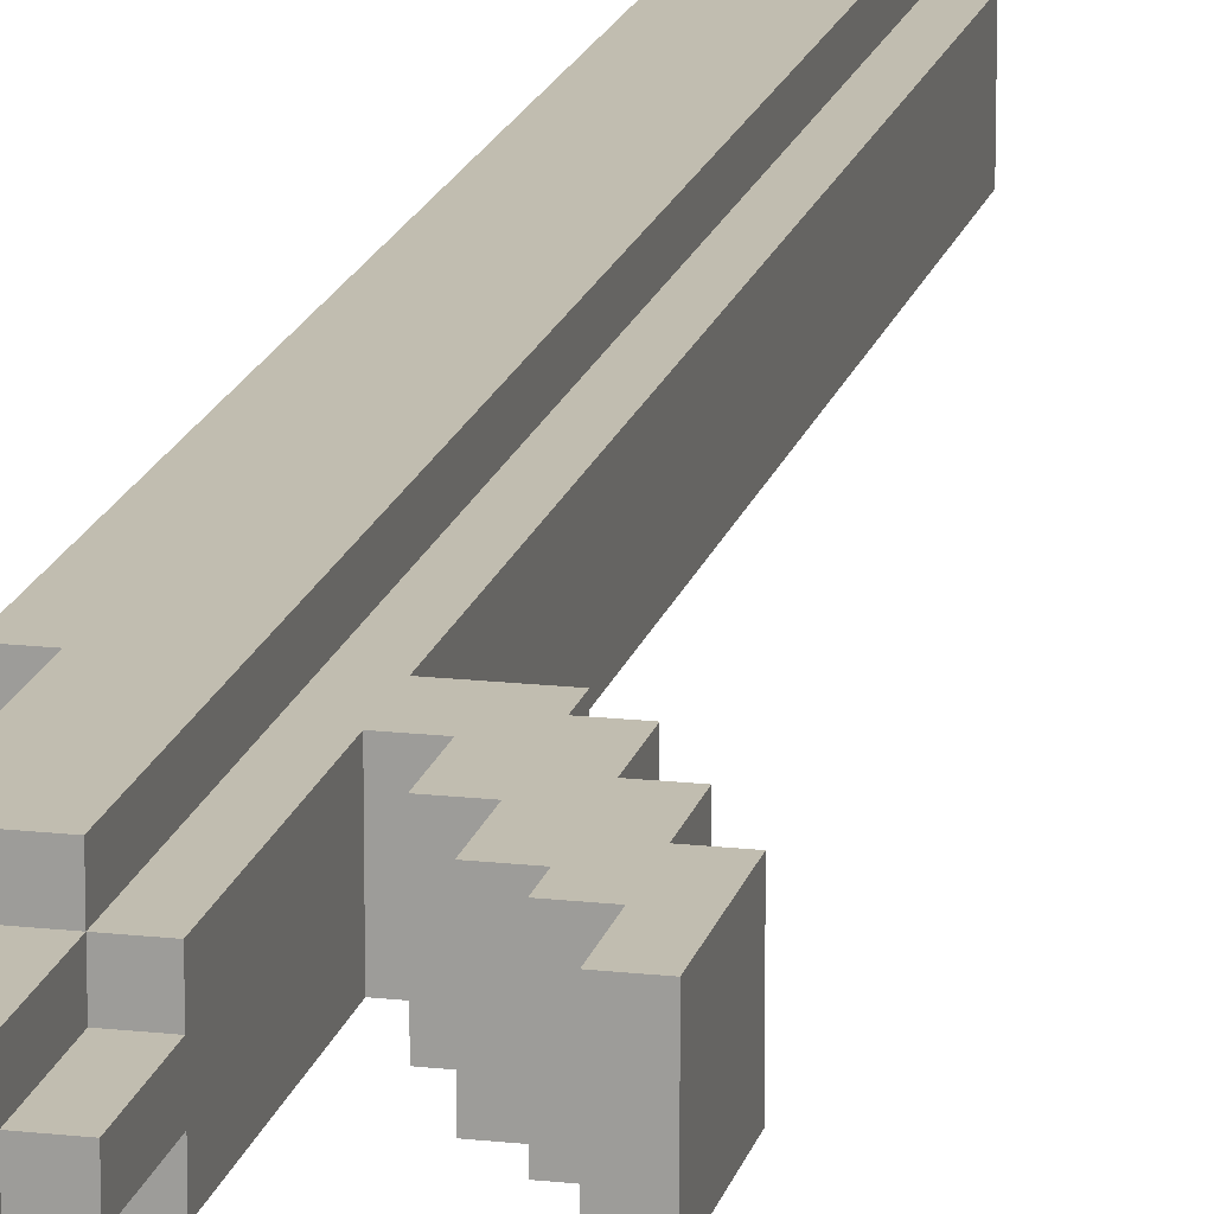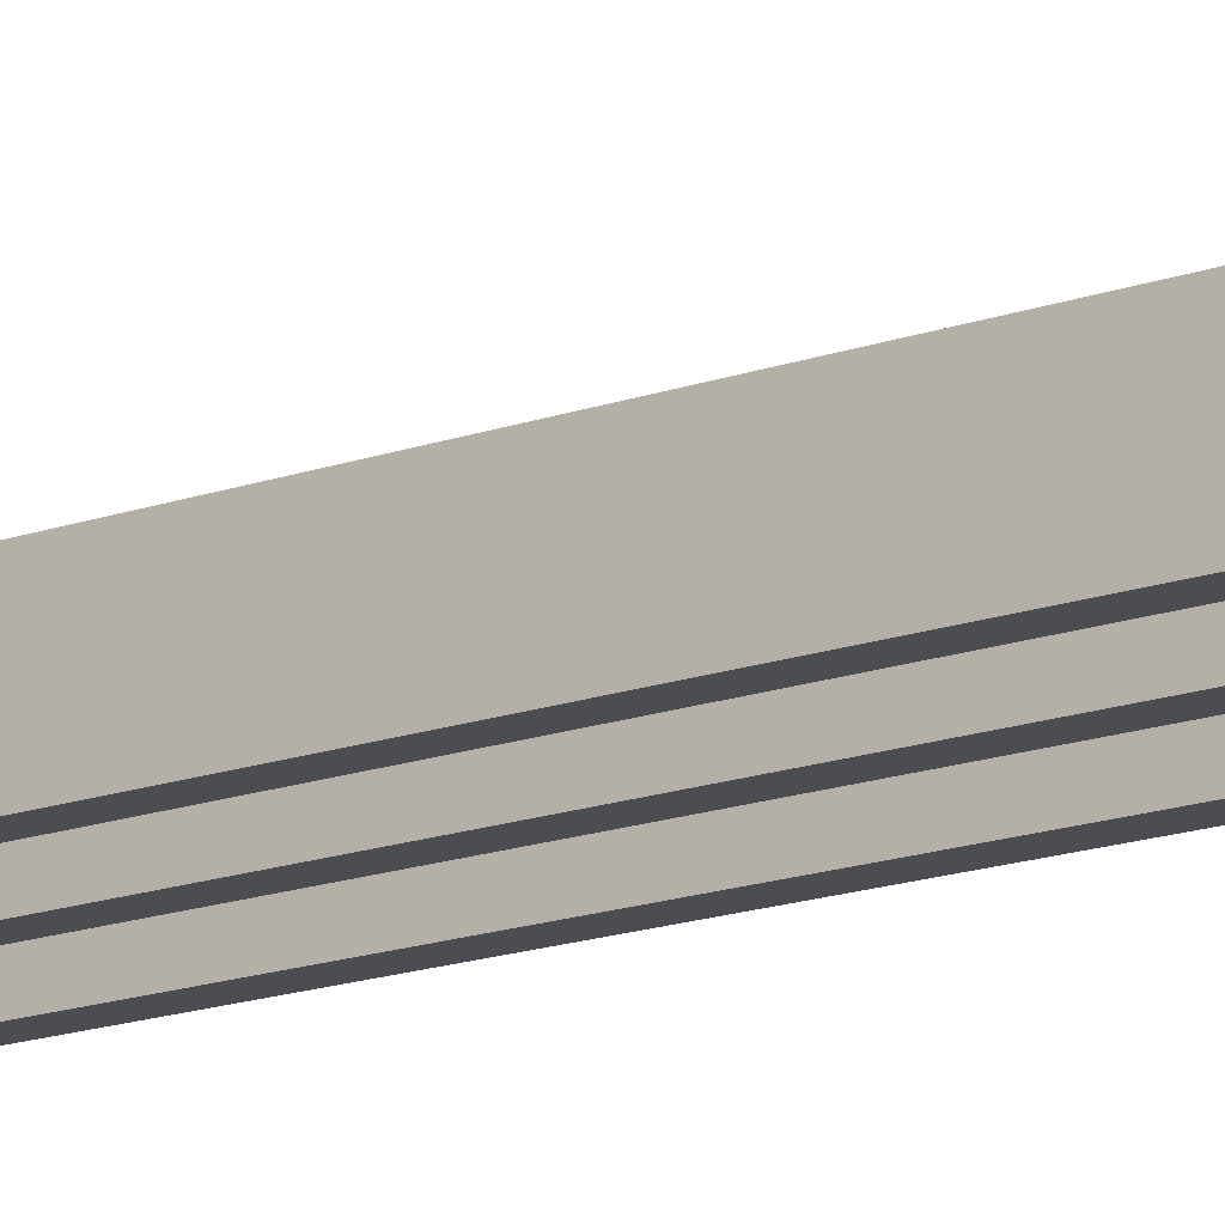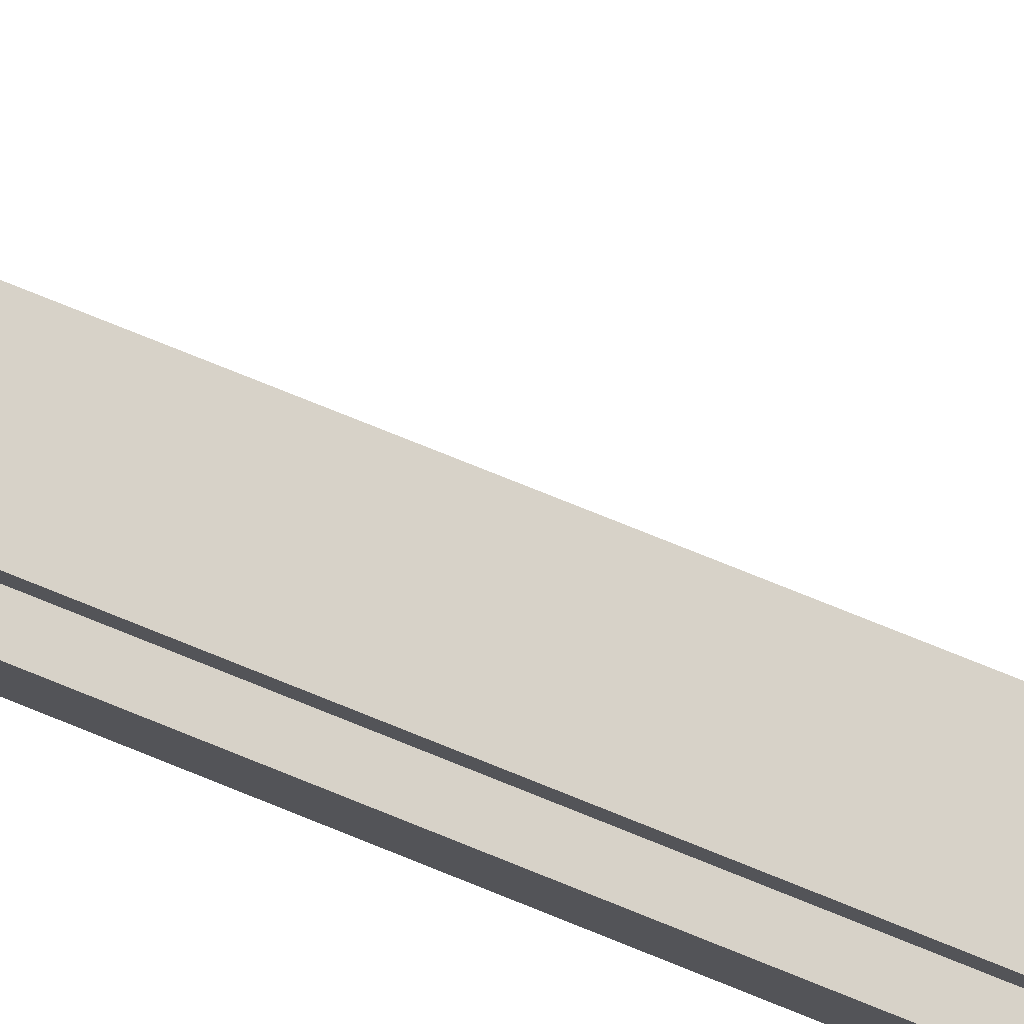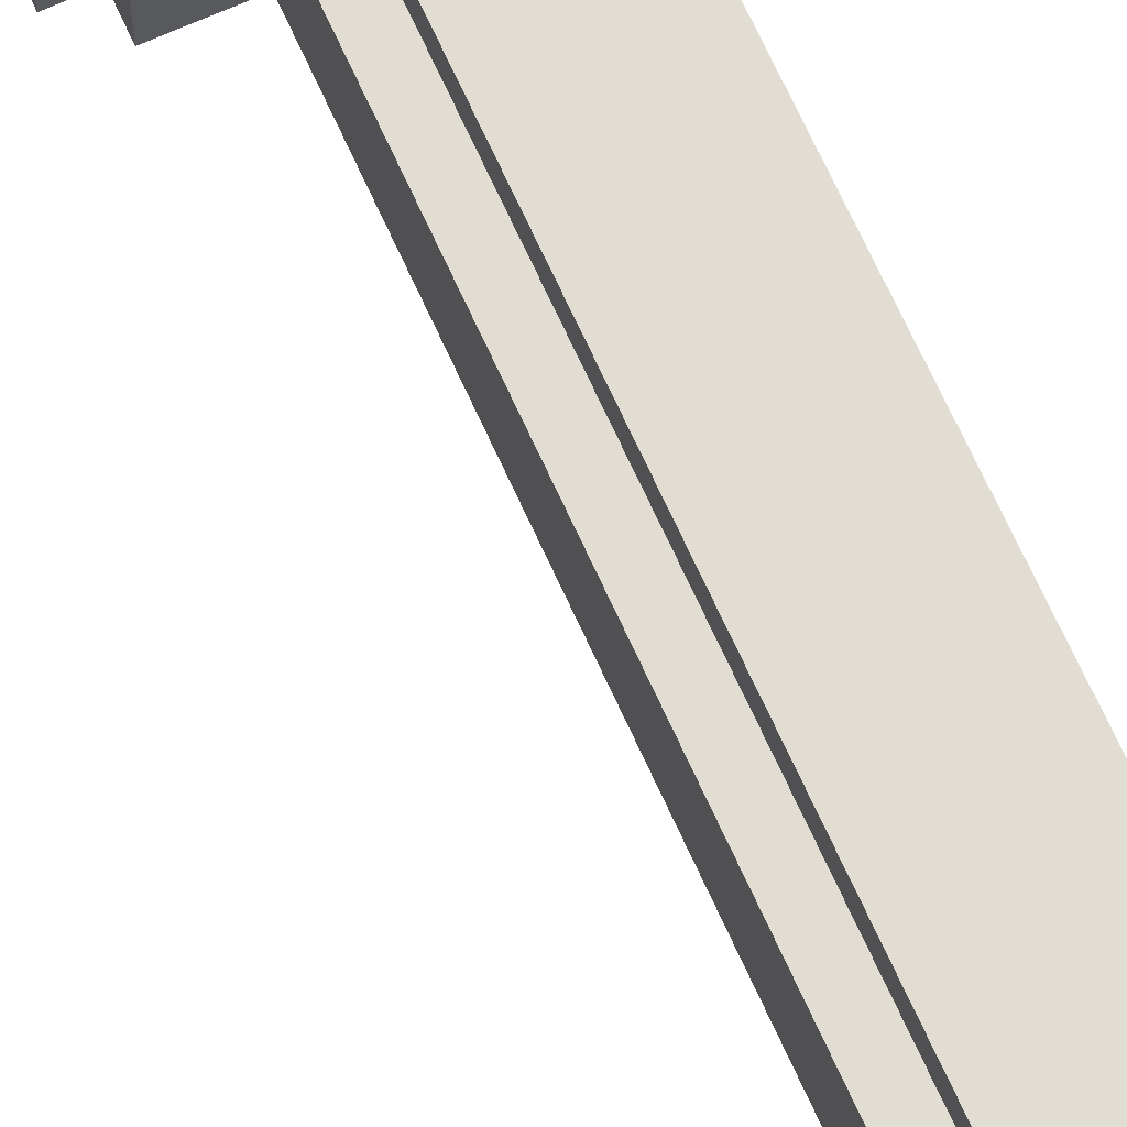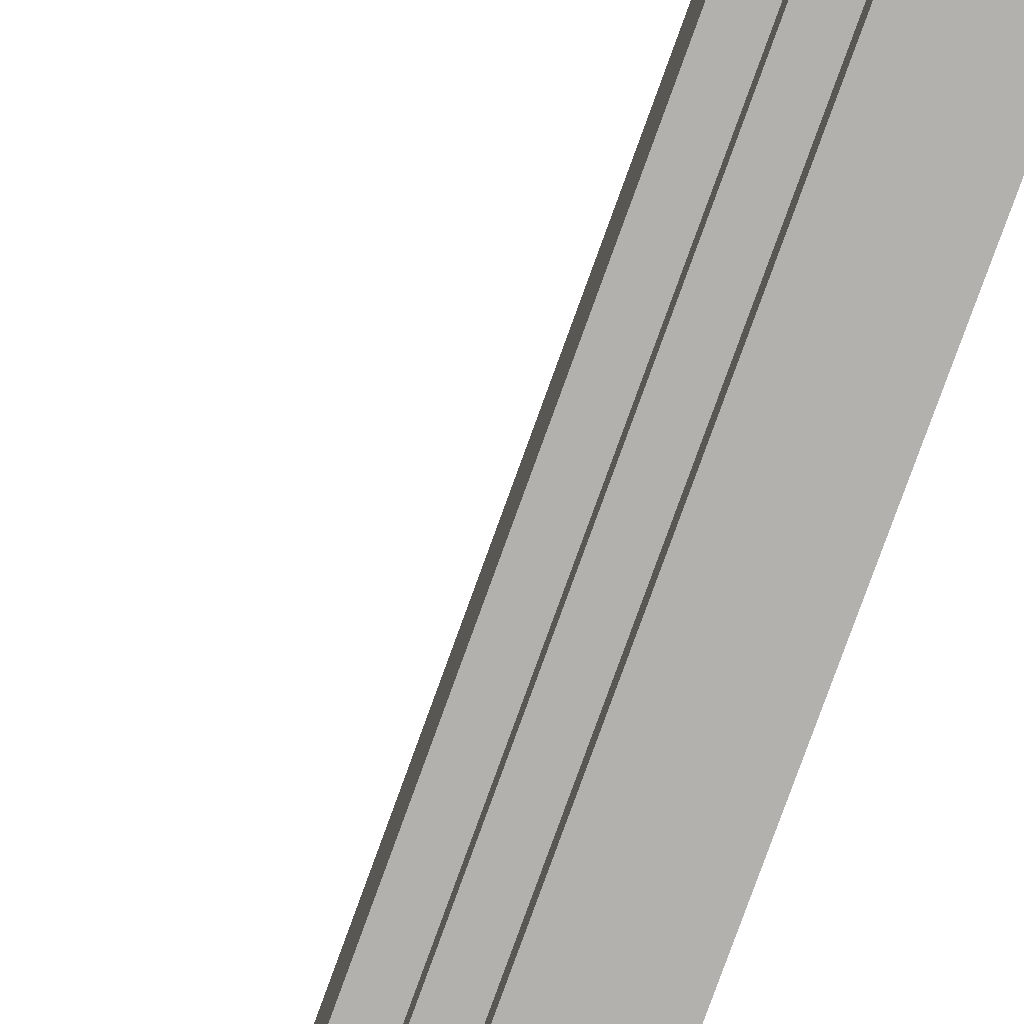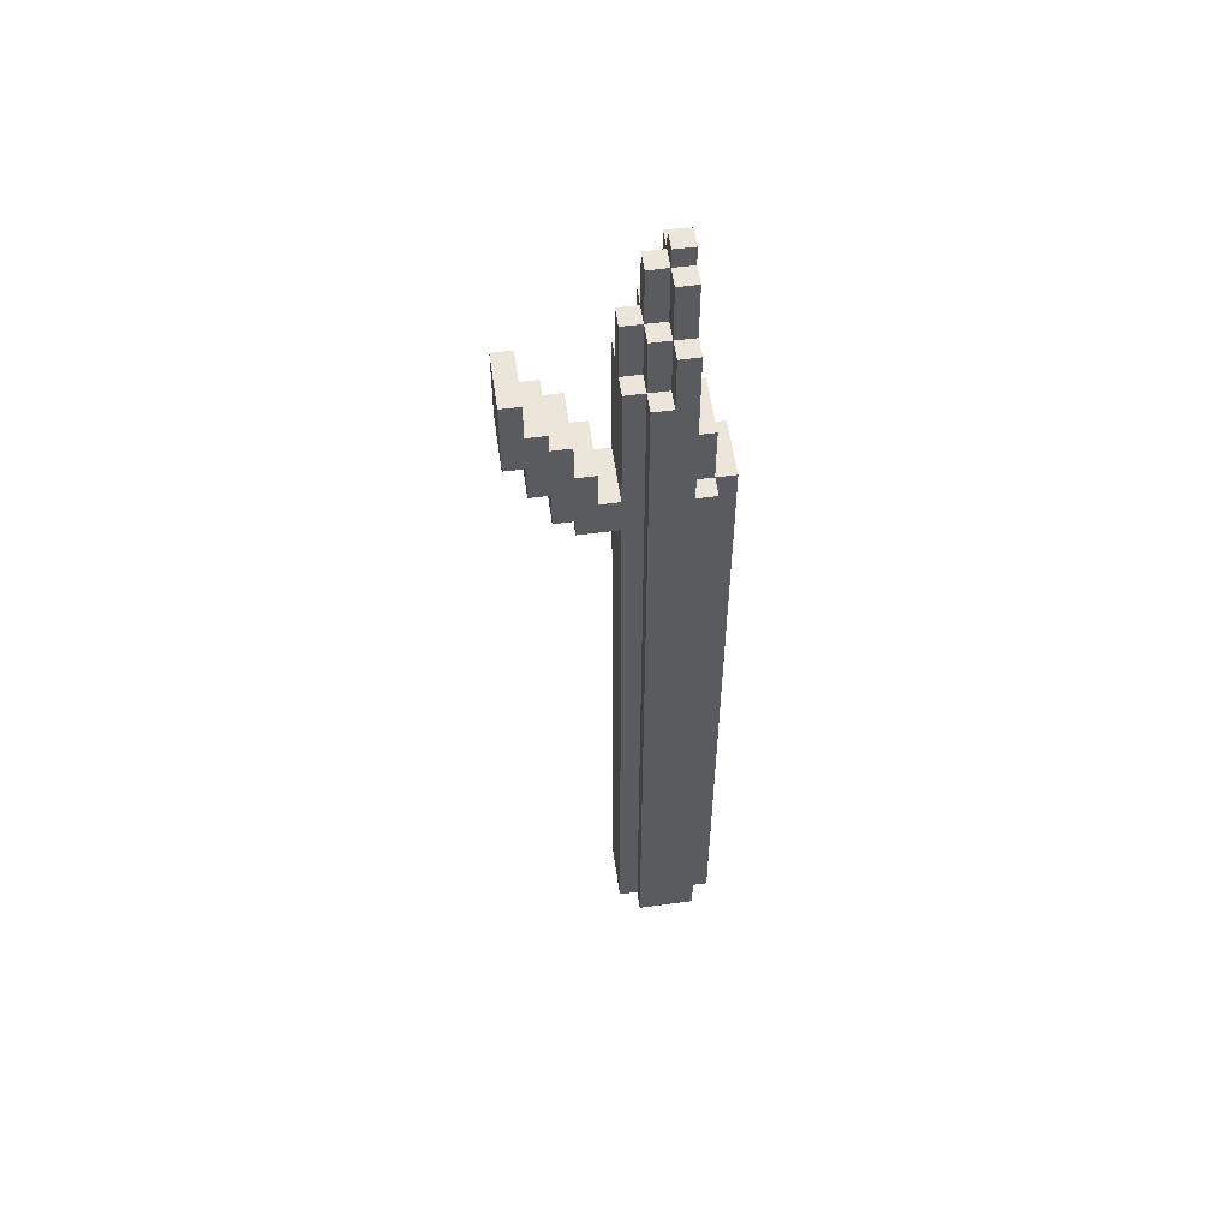
<metadata>
{"format":"obj","ext":"obj","renderer":"f3d","projection":"perspective","resolution":1024,"background":"white","views":[{"elev":16.7,"azim":-167.0,"up":"+Z"},{"elev":-16.3,"azim":-53.6,"up":"+Z"},{"elev":77.3,"azim":111.9,"up":"+Z"},{"elev":68.1,"azim":-24.2,"up":"+Z"},{"elev":-79.2,"azim":-19.9,"up":"+Z"},{"elev":55.9,"azim":-8.0,"up":"+Y"}]}
</metadata>
<code>
o
v -0.9 4 -0.2
v -0.9 4 0.1
v -0.9 4.4 -0.2
v -0.9 4.4 0.1
v -0.8 3.8 -0.2
v -0.8 3.8 0.1
v -0.8 4 -0.2
v -0.8 4 0.1
v -0.7 3.6 -0.2
v -0.7 3.6 0.1
v -0.7 3.8 -0.2
v -0.7 3.8 0.1
v -0.6 3.5 -0.2
v -0.6 3.5 0.1
v -0.6 3.6 -0.2
v -0.6 3.6 0.1
v -0.4 0 -0.2
v -0.4 0 0.1
v -0.4 3.5 -0.2
v -0.4 3.5 0.1
v -0.4 3.7 -0.2
v -0.4 3.7 0.1
v -0.4 4.4 -0.2
v -0.4 4.4 -0.1
v -0.4 4.4 -1.118e-07
v -0.4 4.4 0.1
v -0.4 4.7 -0.1
v -0.4 4.7 -1.118e-07
v -0.3 0 -0.3
v -0.3 0 -0.2
v -0.3 0 0.1
v -0.3 0 0.2
v -0.3 4.4 -0.3
v -0.3 4.4 -0.2
v -0.3 4.4 -0.1
v -0.3 4.4 -1.118e-07
v -0.3 4.4 0.1
v -0.3 4.4 0.2
v -0.3 4.7 -0.2
v -0.3 4.7 -0.1
v -0.3 4.7 -1.118e-07
v -0.3 4.7 0.1
v -0.3 5 -0.1
v -0.3 5 -1.118e-07
v -0.2 0 -0.4
v -0.2 0 -0.3
v -0.2 4.4 -0.4
v -0.2 4.4 -0.3
v -0.2 4.4 -0.2
v -0.2 4.4 0.1
v -0.2 4.4 0.2
v -0.2 4.7 -0.3
v -0.2 4.7 -0.2
v -0.2 4.7 -0.1
v -0.2 4.7 -1.118e-07
v -0.2 4.7 0.1
v -0.2 4.7 0.2
v -0.2 5 -0.2
v -0.2 5 -0.1
v -0.2 5 -1.118e-07
v -0.2 5 0.1
v -0.2 5.1 -0.1
v -0.2 5.1 -1.118e-07
v -0.8 4.2 -0.2
v -0.8 4.2 0.1
v -0.8 4.4 -0.2
v -0.8 4.4 0.1
v -0.7 4.1 -0.2
v -0.7 4.1 0.1
v -0.7 4.2 -0.2
v -0.7 4.2 0.1
v -0.6 3.9 -0.2
v -0.6 3.9 0.1
v -0.6 4.1 -0.2
v -0.6 4.1 0.1
v -0.5 3.7 -0.2
v -0.5 3.7 0.1
v -0.5 3.9 -0.2
v -0.5 3.9 0.1
v -0.1 0 -0.4
v -0.1 0 -0.3
v -0.1 3.8 -0.3
v -0.1 3.8 -0.2
v -0.1 3.8 0.1
v -0.1 3.8 0.2
v -0.1 4.1 -0.2
v -0.1 4.1 0.1
v -0.1 4.4 -0.4
v -0.1 4.4 -0.3
v -0.1 4.7 -0.3
v -0.1 4.7 -0.2
v -0.1 4.7 0.1
v -0.1 4.7 0.2
v -0.1 5 -0.2
v -0.1 5 -0.1
v -0.1 5 -1.118e-07
v -0.1 5 0.1
v -0.1 5.1 -0.1
v -0.1 5.1 -1.118e-07
v -1.043e-07 0 -0.3
v -1.043e-07 0 -0.2
v -1.043e-07 0 0.1
v -1.043e-07 0 0.2
v -1.043e-07 3.8 -0.3
v -1.043e-07 3.8 -0.2
v -1.043e-07 3.8 0.1
v -1.043e-07 3.8 0.2
v -1.043e-07 4.1 -0.2
v -1.043e-07 4.1 0.1
v 0.1 0 -0.2
v 0.1 0 0.1
v 0.1 3.8 -0.2
v 0.1 3.8 0.1
v -0.2 0 -0.4
v -0.2 4.4 -0.4
v -0.1 0 -0.4
v -0.1 4.4 -0.4
v -0.3 0 -0.3
v -0.3 4.4 -0.3
v -0.2 0 -0.3
v -0.2 4.4 -0.3
v -0.2 4.7 -0.3
v -0.1 0 -0.3
v -0.1 3.8 -0.3
v -0.1 4.4 -0.3
v -0.1 4.7 -0.3
v -1.043e-07 0 -0.3
v -1.043e-07 3.8 -0.3
v -0.9 4 -0.2
v -0.9 4.4 -0.2
v -0.8 3.8 -0.2
v -0.8 4 -0.2
v -0.8 4.2 -0.2
v -0.8 4.4 -0.2
v -0.7 3.6 -0.2
v -0.7 3.8 -0.2
v -0.7 4.1 -0.2
v -0.7 4.2 -0.2
v -0.6 3.5 -0.2
v -0.6 3.6 -0.2
v -0.6 3.9 -0.2
v -0.6 4.1 -0.2
v -0.5 3.7 -0.2
v -0.5 3.9 -0.2
v -0.4 0 -0.2
v -0.4 3.5 -0.2
v -0.4 3.7 -0.2
v -0.4 4.4 -0.2
v -0.3 0 -0.2
v -0.3 4.4 -0.2
v -0.3 4.7 -0.2
v -0.2 4.4 -0.2
v -0.2 4.7 -0.2
v -0.2 5 -0.2
v -0.1 3.8 -0.2
v -0.1 4.1 -0.2
v -0.1 4.7 -0.2
v -0.1 5 -0.2
v -1.043e-07 0 -0.2
v -1.043e-07 3.8 -0.2
v -1.043e-07 4.1 -0.2
v 0.1 0 -0.2
v 0.1 3.8 -0.2
v -0.4 4.4 -0.1
v -0.4 4.7 -0.1
v -0.3 4.4 -0.1
v -0.3 4.7 -0.1
v -0.3 5 -0.1
v -0.2 4.7 -0.1
v -0.2 5 -0.1
v -0.2 5.1 -0.1
v -0.1 5 -0.1
v -0.1 5.1 -0.1
v -0.4 4.4 -1.118e-07
v -0.4 4.7 -1.118e-07
v -0.3 4.4 -1.118e-07
v -0.3 4.7 -1.118e-07
v -0.3 5 -1.118e-07
v -0.2 4.7 -1.118e-07
v -0.2 5 -1.118e-07
v -0.2 5.1 -1.118e-07
v -0.1 5 -1.118e-07
v -0.1 5.1 -1.118e-07
v -0.9 4 0.1
v -0.9 4.4 0.1
v -0.8 3.8 0.1
v -0.8 4 0.1
v -0.8 4.2 0.1
v -0.8 4.4 0.1
v -0.7 3.6 0.1
v -0.7 3.8 0.1
v -0.7 4.1 0.1
v -0.7 4.2 0.1
v -0.6 3.5 0.1
v -0.6 3.6 0.1
v -0.6 3.9 0.1
v -0.6 4.1 0.1
v -0.5 3.7 0.1
v -0.5 3.9 0.1
v -0.4 0 0.1
v -0.4 3.5 0.1
v -0.4 3.7 0.1
v -0.4 4.4 0.1
v -0.3 0 0.1
v -0.3 4.4 0.1
v -0.3 4.7 0.1
v -0.2 4.4 0.1
v -0.2 4.7 0.1
v -0.2 5 0.1
v -0.1 3.8 0.1
v -0.1 4.1 0.1
v -0.1 4.7 0.1
v -0.1 5 0.1
v -1.043e-07 0 0.1
v -1.043e-07 3.8 0.1
v -1.043e-07 4.1 0.1
v 0.1 0 0.1
v 0.1 3.8 0.1
v -0.3 0 0.2
v -0.3 4.4 0.2
v -0.2 4.4 0.2
v -0.2 4.7 0.2
v -0.1 3.8 0.2
v -0.1 4.7 0.2
v -1.043e-07 0 0.2
v -1.043e-07 3.8 0.2
v -0.2 0 -0.4
v -0.1 0 -0.4
v -0.3 0 -0.3
v -0.2 0 -0.3
v -0.1 0 -0.3
v -1.043e-07 0 -0.3
v -0.4 0 -0.2
v -0.3 0 -0.2
v -1.043e-07 0 -0.2
v 0.1 0 -0.2
v -0.4 0 0.1
v -0.3 0 0.1
v -1.043e-07 0 0.1
v 0.1 0 0.1
v -0.3 0 0.2
v -1.043e-07 0 0.2
v -0.6 3.5 -0.2
v -0.4 3.5 -0.2
v -0.6 3.5 0.1
v -0.4 3.5 0.1
v -0.7 3.6 -0.2
v -0.6 3.6 -0.2
v -0.7 3.6 0.1
v -0.6 3.6 0.1
v -0.8 3.8 -0.2
v -0.7 3.8 -0.2
v -0.8 3.8 0.1
v -0.7 3.8 0.1
v -0.9 4 -0.2
v -0.8 4 -0.2
v -0.9 4 0.1
v -0.8 4 0.1
v -0.5 3.7 -0.2
v -0.4 3.7 -0.2
v -0.5 3.7 0.1
v -0.4 3.7 0.1
v -0.1 3.8 -0.3
v -1.043e-07 3.8 -0.3
v -0.1 3.8 -0.2
v -1.043e-07 3.8 -0.2
v 0.1 3.8 -0.2
v -0.1 3.8 0.1
v -1.043e-07 3.8 0.1
v 0.1 3.8 0.1
v -0.1 3.8 0.2
v -1.043e-07 3.8 0.2
v -0.6 3.9 -0.2
v -0.5 3.9 -0.2
v -0.6 3.9 0.1
v -0.5 3.9 0.1
v -0.7 4.1 -0.2
v -0.6 4.1 -0.2
v -0.1 4.1 -0.2
v -1.043e-07 4.1 -0.2
v -0.7 4.1 0.1
v -0.6 4.1 0.1
v -0.1 4.1 0.1
v -1.043e-07 4.1 0.1
v -0.8 4.2 -0.2
v -0.7 4.2 -0.2
v -0.8 4.2 0.1
v -0.7 4.2 0.1
v -0.2 4.4 -0.4
v -0.1 4.4 -0.4
v -0.3 4.4 -0.3
v -0.2 4.4 -0.3
v -0.1 4.4 -0.3
v -0.9 4.4 -0.2
v -0.8 4.4 -0.2
v -0.4 4.4 -0.2
v -0.3 4.4 -0.2
v -0.2 4.4 -0.2
v -0.4 4.4 -0.1
v -0.3 4.4 -0.1
v -0.4 4.4 -1.118e-07
v -0.3 4.4 -1.118e-07
v -0.9 4.4 0.1
v -0.8 4.4 0.1
v -0.4 4.4 0.1
v -0.3 4.4 0.1
v -0.2 4.4 0.1
v -0.3 4.4 0.2
v -0.2 4.4 0.2
v -0.2 4.7 -0.3
v -0.1 4.7 -0.3
v -0.3 4.7 -0.2
v -0.2 4.7 -0.2
v -0.1 4.7 -0.2
v -0.4 4.7 -0.1
v -0.3 4.7 -0.1
v -0.2 4.7 -0.1
v -0.4 4.7 -1.118e-07
v -0.3 4.7 -1.118e-07
v -0.2 4.7 -1.118e-07
v -0.3 4.7 0.1
v -0.2 4.7 0.1
v -0.1 4.7 0.1
v -0.2 4.7 0.2
v -0.1 4.7 0.2
v -0.2 5 -0.2
v -0.1 5 -0.2
v -0.3 5 -0.1
v -0.2 5 -0.1
v -0.1 5 -0.1
v -0.3 5 -1.118e-07
v -0.2 5 -1.118e-07
v -0.1 5 -1.118e-07
v -0.2 5 0.1
v -0.1 5 0.1
v -0.2 5.1 -0.1
v -0.1 5.1 -0.1
v -0.2 5.1 -1.118e-07
v -0.1 5.1 -1.118e-07
f 1 2 3
f 3 2 4
f 5 6 7
f 7 6 8
f 9 10 11
f 11 10 12
f 13 14 15
f 15 14 16
f 17 18 19
f 19 18 20
f 21 22 23
f 23 22 24
f 24 22 25
f 25 22 26
f 24 25 27
f 27 25 28
f 29 30 33
f 33 30 34
f 31 32 37
f 37 32 38
f 34 35 39
f 39 35 40
f 36 37 41
f 41 37 42
f 40 41 43
f 43 41 44
f 45 46 47
f 47 46 48
f 48 49 52
f 52 49 53
f 50 51 56
f 56 51 57
f 53 54 58
f 58 54 59
f 55 56 60
f 60 56 61
f 59 60 62
f 62 60 63
f 66 65 64
f 67 65 66
f 70 69 68
f 71 69 70
f 74 73 72
f 75 73 74
f 78 77 76
f 79 77 78
f 82 81 80
f 86 83 82
f 87 85 84
f 88 82 80
f 88 87 86
f 88 86 82
f 89 87 88
f 90 87 89
f 91 87 90
f 92 85 87
f 92 87 91
f 93 85 92
f 94 92 91
f 95 92 94
f 96 92 95
f 97 92 96
f 98 96 95
f 99 96 98
f 104 101 100
f 105 101 104
f 106 103 102
f 107 103 106
f 108 106 105
f 109 106 108
f 112 111 110
f 113 111 112
f 114 115 116
f 116 115 117
f 118 119 120
f 120 119 121
f 121 122 125
f 125 122 126
f 123 124 127
f 127 124 128
f 129 130 132
f 132 130 133
f 133 130 134
f 131 132 136
f 132 133 136
f 136 133 137
f 137 133 138
f 135 136 140
f 136 137 140
f 140 137 141
f 141 137 142
f 139 140 143
f 140 141 143
f 143 141 144
f 139 143 146
f 146 143 147
f 146 147 149
f 147 148 149
f 145 146 149
f 149 148 150
f 150 151 152
f 152 151 153
f 153 154 157
f 157 154 158
f 155 156 160
f 160 156 161
f 159 160 162
f 162 160 163
f 164 165 166
f 166 165 167
f 167 168 169
f 169 168 170
f 170 171 172
f 172 171 173
f 176 175 174
f 177 175 176
f 179 178 177
f 180 178 179
f 182 181 180
f 183 181 182
f 187 185 184
f 188 185 187
f 189 185 188
f 191 187 186
f 191 188 187
f 192 188 191
f 193 188 192
f 195 191 190
f 195 192 191
f 196 192 195
f 197 192 196
f 198 195 194
f 198 196 195
f 199 196 198
f 201 198 194
f 202 198 201
f 204 202 201
f 204 203 202
f 204 201 200
f 205 203 204
f 207 206 205
f 208 206 207
f 212 209 208
f 213 209 212
f 215 211 210
f 216 211 215
f 217 215 214
f 218 215 217
f 221 220 219
f 223 221 219
f 223 222 221
f 224 222 223
f 225 223 219
f 226 223 225
f 227 228 230
f 230 228 231
f 229 230 234
f 231 232 234
f 230 231 234
f 234 232 235
f 233 234 237
f 235 236 237
f 234 235 237
f 237 236 238
f 238 236 239
f 239 236 240
f 238 239 241
f 241 239 242
f 243 244 245
f 245 244 246
f 247 248 249
f 249 248 250
f 251 252 253
f 253 252 254
f 255 256 257
f 257 256 258
f 261 260 259
f 262 260 261
f 265 264 263
f 266 264 265
f 269 267 266
f 270 267 269
f 271 269 268
f 272 269 271
f 275 274 273
f 276 274 275
f 281 278 277
f 282 278 281
f 283 280 279
f 284 280 283
f 287 286 285
f 288 286 287
f 292 290 289
f 293 290 292
f 297 292 291
f 298 292 297
f 299 297 296
f 300 297 299
f 303 295 294
f 304 295 303
f 305 302 301
f 306 302 305
f 308 307 306
f 309 307 308
f 313 311 310
f 314 311 313
f 316 313 312
f 317 313 316
f 318 316 315
f 319 316 318
f 321 320 319
f 322 320 321
f 324 323 322
f 325 323 324
f 329 327 326
f 330 327 329
f 331 329 328
f 332 329 331
f 334 333 332
f 335 333 334
f 338 337 336
f 339 337 338

</code>
